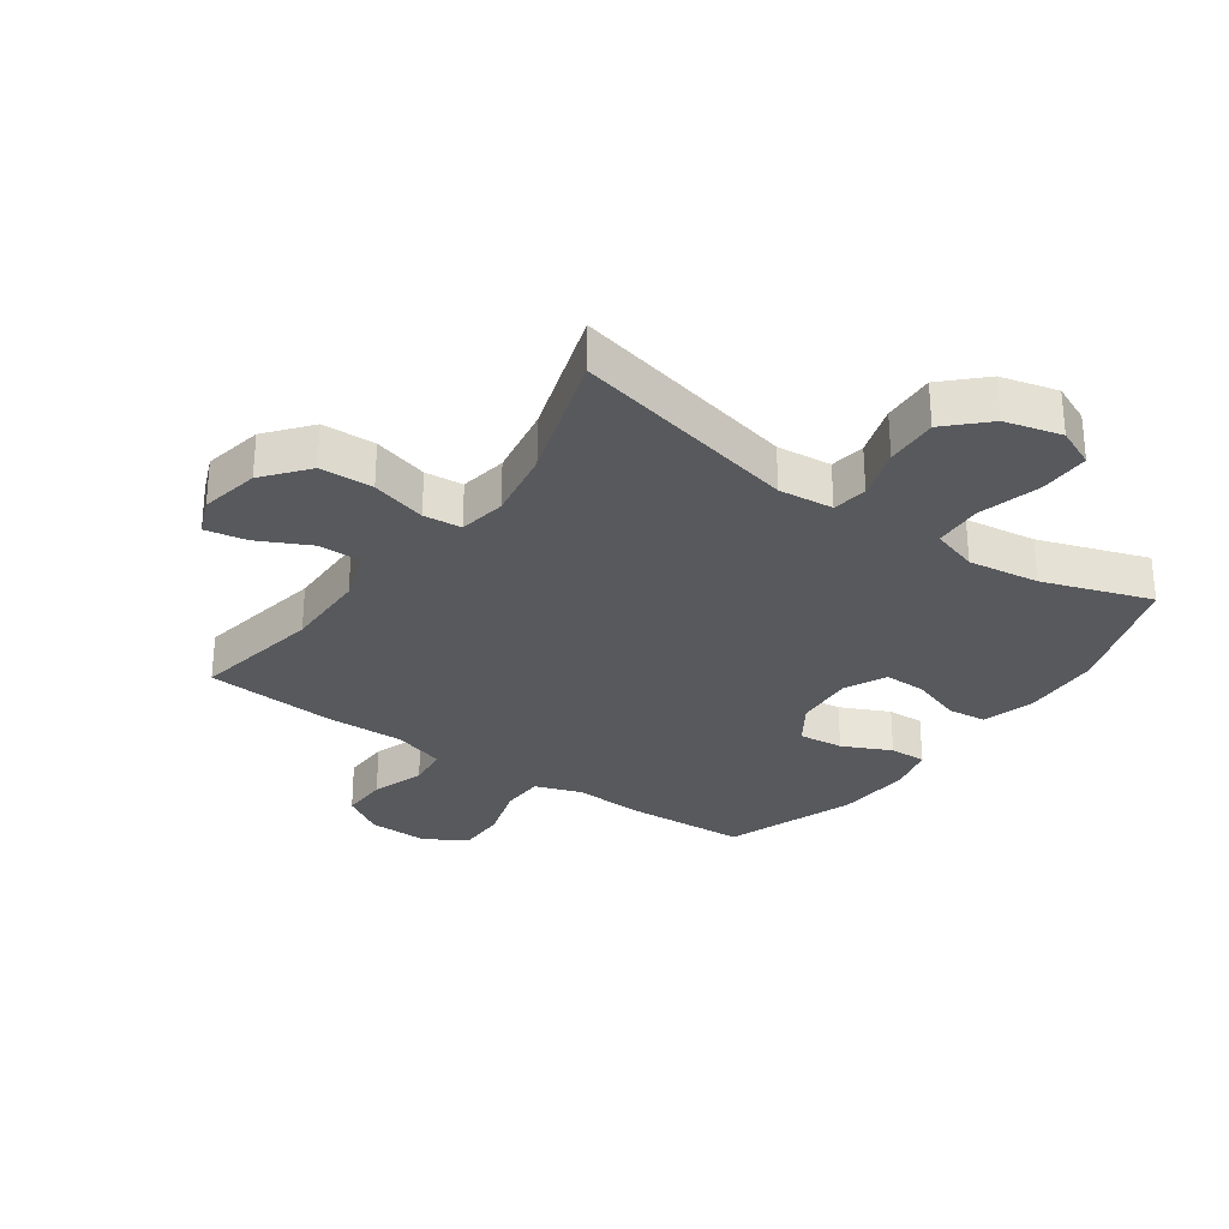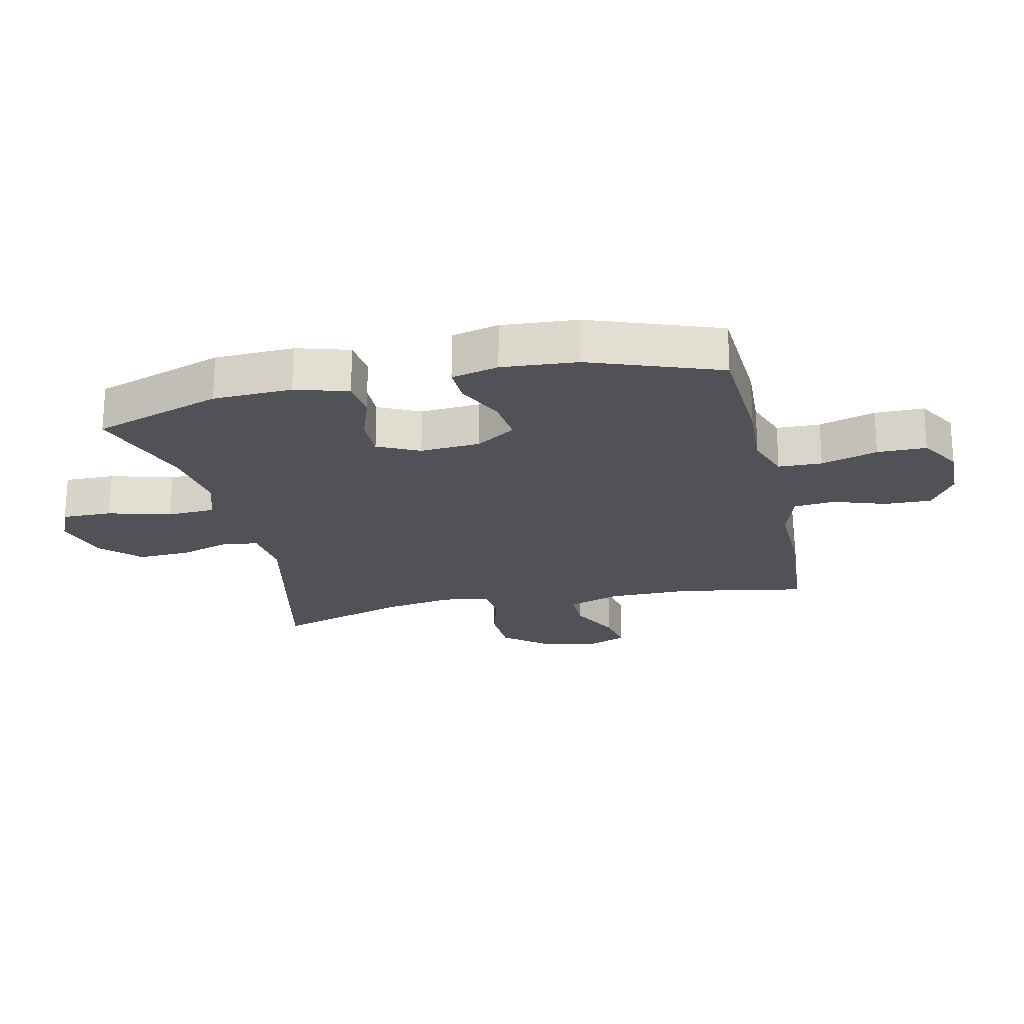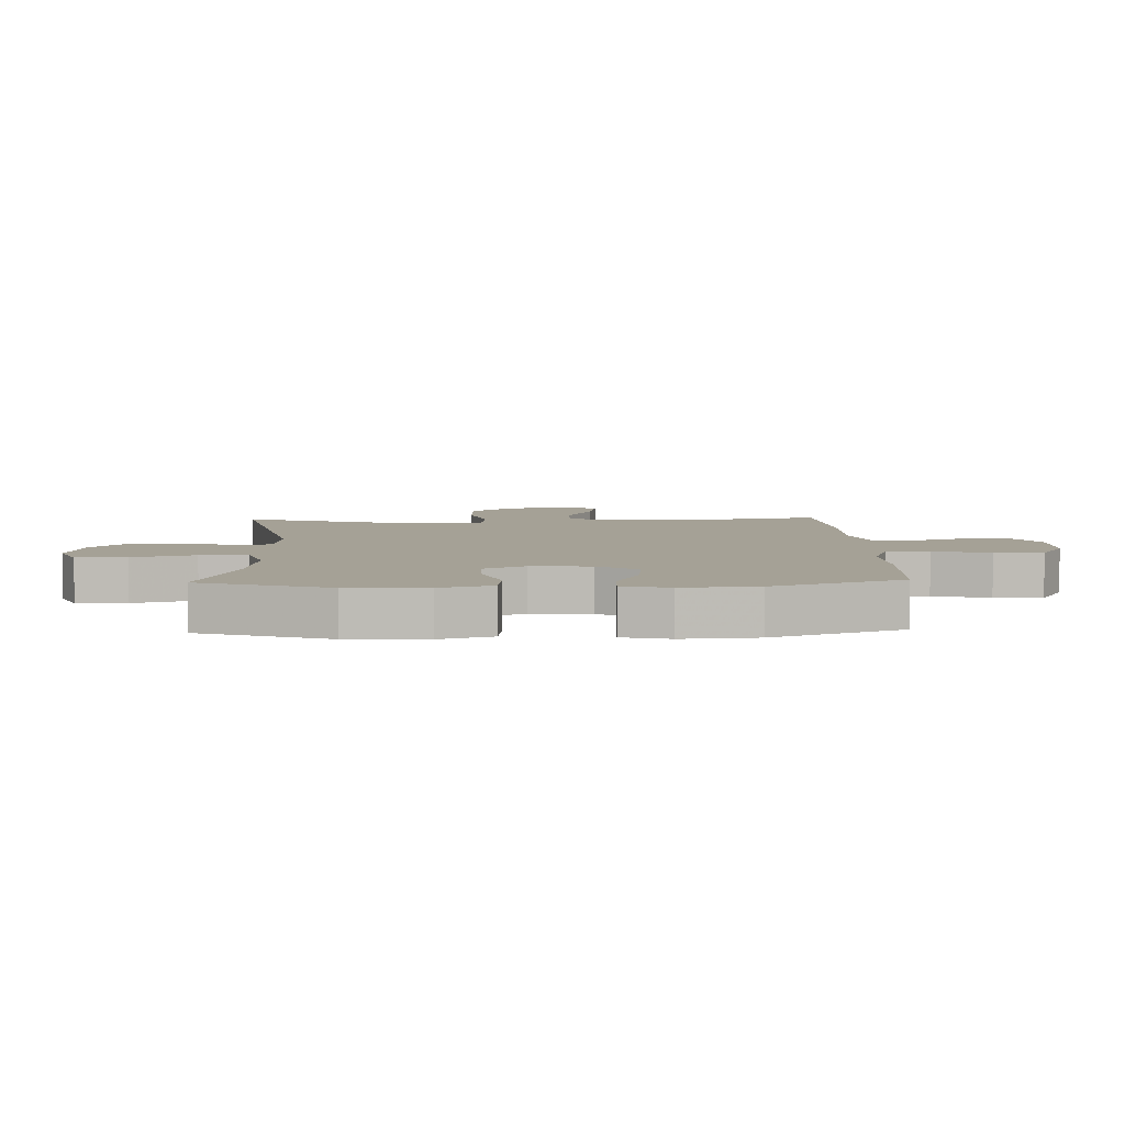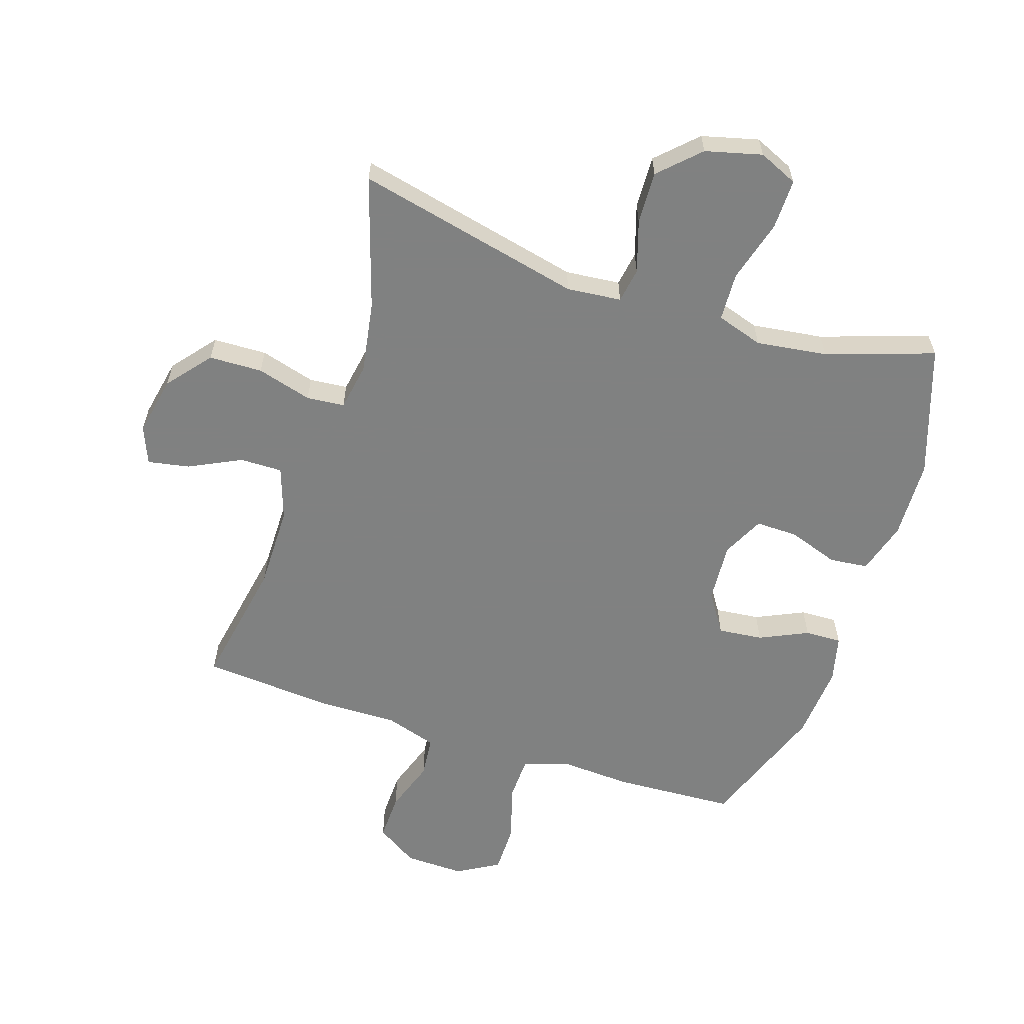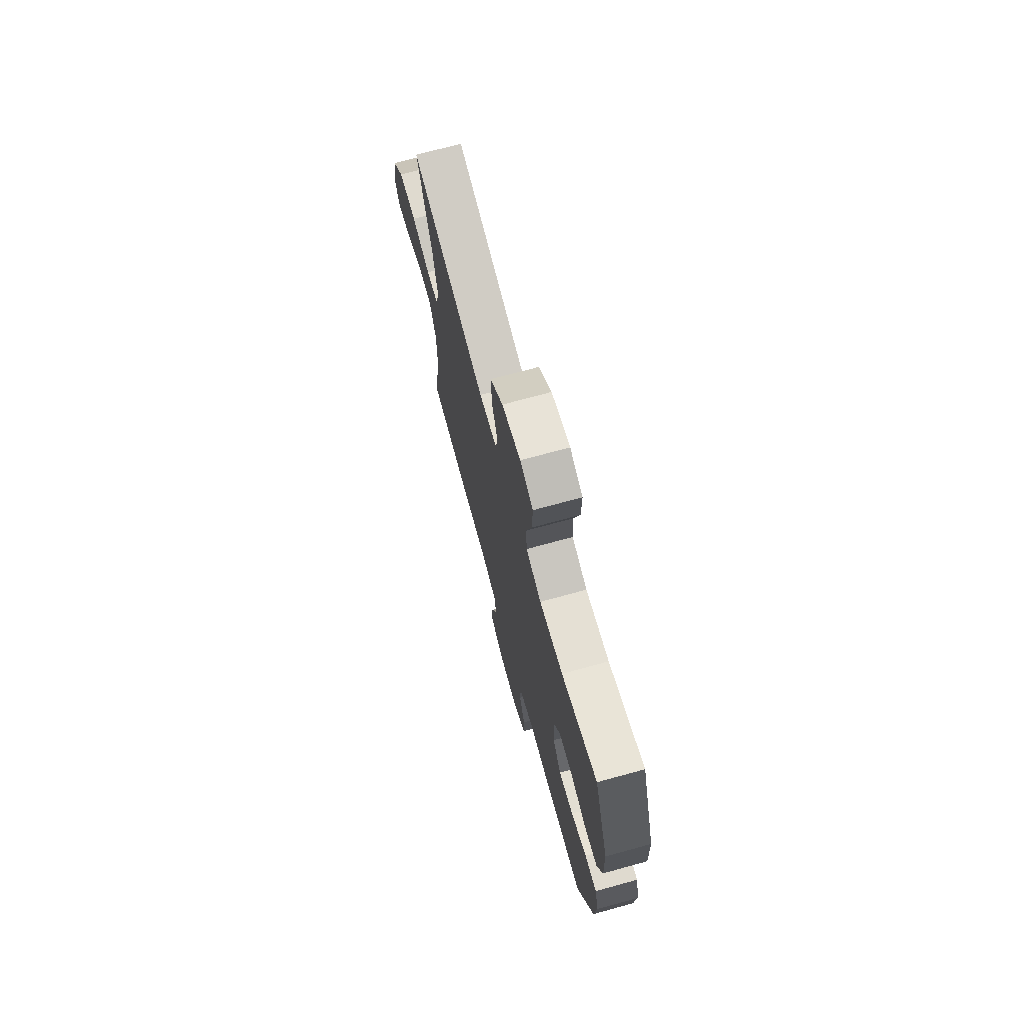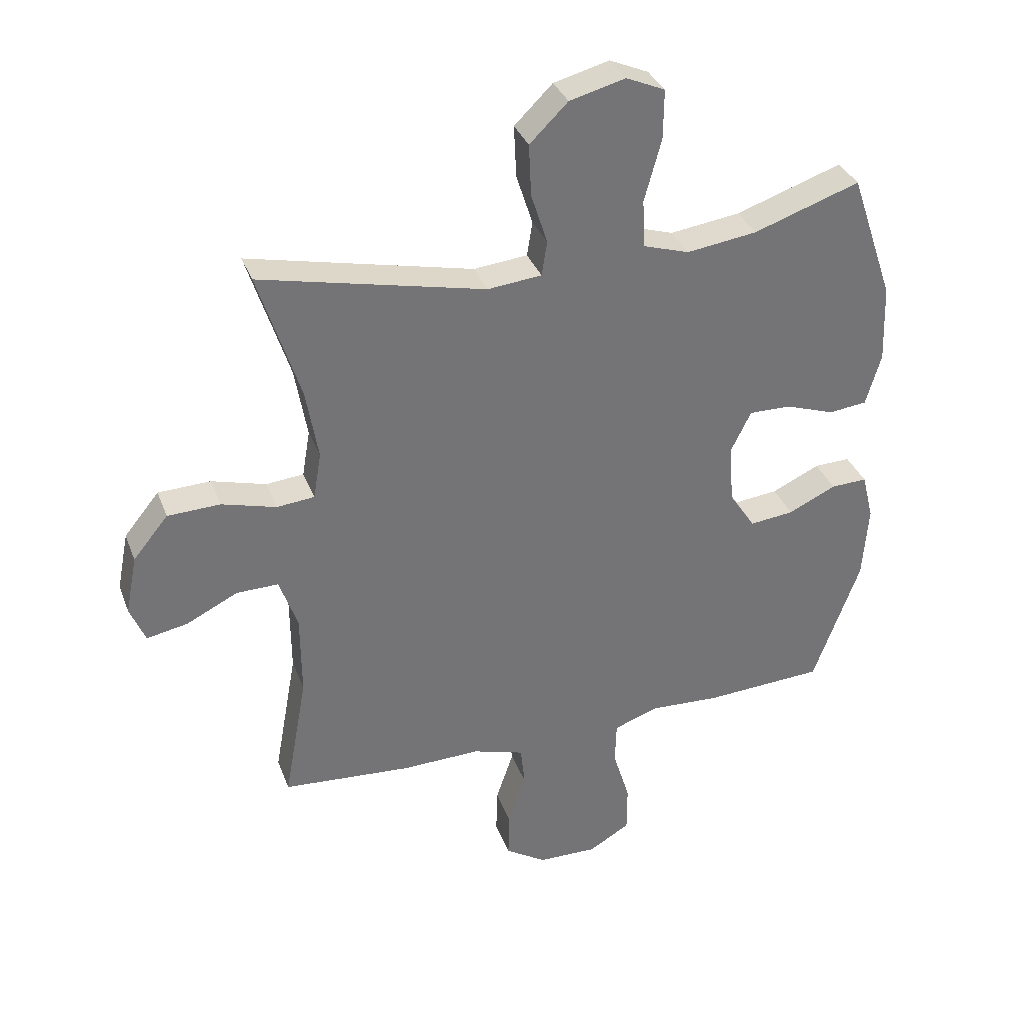
<metadata>
{"format":"obj","ext":"obj","renderer":"f3d","projection":"perspective","resolution":1024,"background":"white","views":[{"elev":-29.5,"azim":-35.3,"up":"+Y"},{"elev":-21.6,"azim":102.6,"up":"+Y"},{"elev":6.0,"azim":87.9,"up":"+Y"},{"elev":-60.3,"azim":-18.3,"up":"+Y"},{"elev":72.4,"azim":74.7,"up":"+Z"},{"elev":34.3,"azim":-18.9,"up":"+Z"}]}
</metadata>
<code>
v -0.5 0.07 0.5
v -0.129 0.07 0.417
v -0.04 0.07 0.426
v -0.031 0.07 0.483
v -0.058 0.07 0.567
v -0.062 0.07 0.653
v 0.001 0.07 0.715
v 0.093 0.07 0.739
v 0.157 0.07 0.711
v 0.156 0.07 0.629
v 0.128 0.07 0.527
v 0.132 0.07 0.448
v 0.208 0.07 0.424
v 0.324 0.07 0.44
v 0.5 0.07 0.5
v 0.572 0.07 0.289
v 0.577 0.07 0.16
v 0.552 0.07 0.074
v 0.489 0.07 0.067
v 0.407 0.07 0.095
v 0.338 0.07 0.096
v 0.305 0.07 0.028
v 0.312 0.07 -0.07
v 0.355 0.07 -0.135
v 0.428 0.07 -0.127
v 0.507 0.07 -0.09
v 0.567 0.07 -0.088
v 0.586 0.07 -0.165
v 0.577 0.07 -0.288
v 0.5 0.07 -0.5
v 0.303 0.07 -0.511
v 0.187 0.07 -0.505
v 0.112 0.07 -0.531
v 0.11 0.07 -0.602
v 0.138 0.07 -0.694
v 0.138 0.07 -0.774
v 0.07 0.07 -0.814
v -0.028 0.07 -0.812
v -0.096 0.07 -0.769
v -0.094 0.07 -0.692
v -0.065 0.07 -0.606
v -0.072 0.07 -0.539
v -0.157 0.07 -0.513
v -0.287 0.07 -0.516
v -0.5 0.07 -0.5
v -0.462 0.07 -0.289
v -0.463 0.07 -0.152
v -0.493 0.07 -0.066
v -0.562 0.07 -0.067
v -0.647 0.07 -0.109
v -0.715 0.07 -0.122
v -0.74 0.07 -0.061
v -0.721 0.07 0.036
v -0.663 0.07 0.107
v -0.576 0.07 0.11
v -0.486 0.07 0.085
v -0.424 0.07 0.091
v -0.411 0.07 0.168
v -0.431 0.07 0.285
v -0.5 0 0.5
v -0.129 0 0.417
v -0.04 0 0.426
v -0.031 0 0.483
v -0.058 0 0.567
v -0.062 0 0.653
v 0.001 0 0.715
v 0.093 0 0.739
v 0.157 0 0.711
v 0.156 0 0.629
v 0.128 0 0.527
v 0.132 0 0.448
v 0.208 0 0.424
v 0.324 0 0.44
v 0.5 0 0.5
v 0.572 0 0.289
v 0.577 0 0.16
v 0.552 0 0.074
v 0.489 0 0.067
v 0.407 0 0.095
v 0.338 0 0.096
v 0.305 0 0.028
v 0.312 0 -0.07
v 0.355 0 -0.135
v 0.428 0 -0.127
v 0.507 0 -0.09
v 0.567 0 -0.088
v 0.586 0 -0.165
v 0.577 0 -0.288
v 0.5 0 -0.5
v 0.303 0 -0.511
v 0.187 0 -0.505
v 0.112 0 -0.531
v 0.11 0 -0.602
v 0.138 0 -0.694
v 0.138 0 -0.774
v 0.07 0 -0.814
v -0.028 0 -0.812
v -0.096 0 -0.769
v -0.094 0 -0.692
v -0.065 0 -0.606
v -0.072 0 -0.539
v -0.157 0 -0.513
v -0.287 0 -0.516
v -0.5 0 -0.5
v -0.462 0 -0.289
v -0.463 0 -0.152
v -0.493 0 -0.066
v -0.562 0 -0.067
v -0.647 0 -0.109
v -0.715 0 -0.122
v -0.74 0 -0.061
v -0.721 0 0.036
v -0.663 0 0.107
v -0.576 0 0.11
v -0.486 0 0.085
v -0.424 0 0.091
v -0.411 0 0.168
v -0.431 0 0.285
f 54 55 56
f 53 54 56
f 52 53 56
f 51 52 56
f 50 51 56
f 49 50 56
f 48 49 56 57
f 47 48 57
f 46 47 57 58
f 43 44 45 46
f 42 43 46 58
f 39 40 41
f 38 39 41
f 37 38 41
f 36 37 41
f 35 36 41
f 34 35 41
f 33 34 41 42
f 42 58 59
f 33 42 59
f 32 33 59
f 30 31 32
f 29 30 32
f 28 29 32
f 27 28 32
f 26 27 32
f 25 26 32
f 18 19 20
f 17 18 20
f 16 17 20
f 15 16 20
f 14 15 20
f 13 14 20 21
f 12 13 21 22
f 9 10 11
f 8 9 11
f 7 8 11
f 6 7 11
f 5 6 11
f 4 5 11
f 3 4 11 12
f 32 59 1 2
f 24 25 32
f 32 2 3
f 24 32 3
f 23 24 3
f 3 12 22 23
f 115 114 113
f 115 113 112
f 115 112 111
f 115 111 110
f 115 110 109
f 115 109 108
f 116 115 108 107
f 116 107 106
f 117 116 106 105
f 105 104 103 102
f 117 105 102 101
f 100 99 98
f 100 98 97
f 100 97 96
f 100 96 95
f 100 95 94
f 100 94 93
f 101 100 93 92
f 118 117 101
f 118 101 92
f 118 92 91
f 91 90 89
f 91 89 88
f 91 88 87
f 91 87 86
f 91 86 85
f 91 85 84
f 79 78 77
f 79 77 76
f 79 76 75
f 79 75 74
f 79 74 73
f 80 79 73 72
f 81 80 72 71
f 70 69 68
f 70 68 67
f 70 67 66
f 70 66 65
f 70 65 64
f 70 64 63
f 71 70 63 62
f 61 60 118 91
f 91 84 83
f 62 61 91
f 62 91 83
f 62 83 82
f 82 81 71 62
f 1 60 61 2
f 2 61 62 3
f 3 62 63 4
f 4 63 64 5
f 5 64 65 6
f 6 65 66 7
f 7 66 67 8
f 8 67 68 9
f 9 68 69 10
f 10 69 70 11
f 11 70 71 12
f 12 71 72 13
f 13 72 73 14
f 14 73 74 15
f 15 74 75 16
f 16 75 76 17
f 17 76 77 18
f 18 77 78 19
f 19 78 79 20
f 20 79 80 21
f 21 80 81 22
f 22 81 82 23
f 23 82 83 24
f 24 83 84 25
f 25 84 85 26
f 26 85 86 27
f 27 86 87 28
f 28 87 88 29
f 29 88 89 30
f 30 89 90 31
f 31 90 91 32
f 32 91 92 33
f 33 92 93 34
f 34 93 94 35
f 35 94 95 36
f 36 95 96 37
f 37 96 97 38
f 38 97 98 39
f 39 98 99 40
f 40 99 100 41
f 41 100 101 42
f 42 101 102 43
f 43 102 103 44
f 44 103 104 45
f 45 104 105 46
f 46 105 106 47
f 47 106 107 48
f 48 107 108 49
f 49 108 109 50
f 50 109 110 51
f 51 110 111 52
f 52 111 112 53
f 53 112 113 54
f 54 113 114 55
f 55 114 115 56
f 56 115 116 57
f 57 116 117 58
f 58 117 118 59
f 59 118 60 1

</code>
